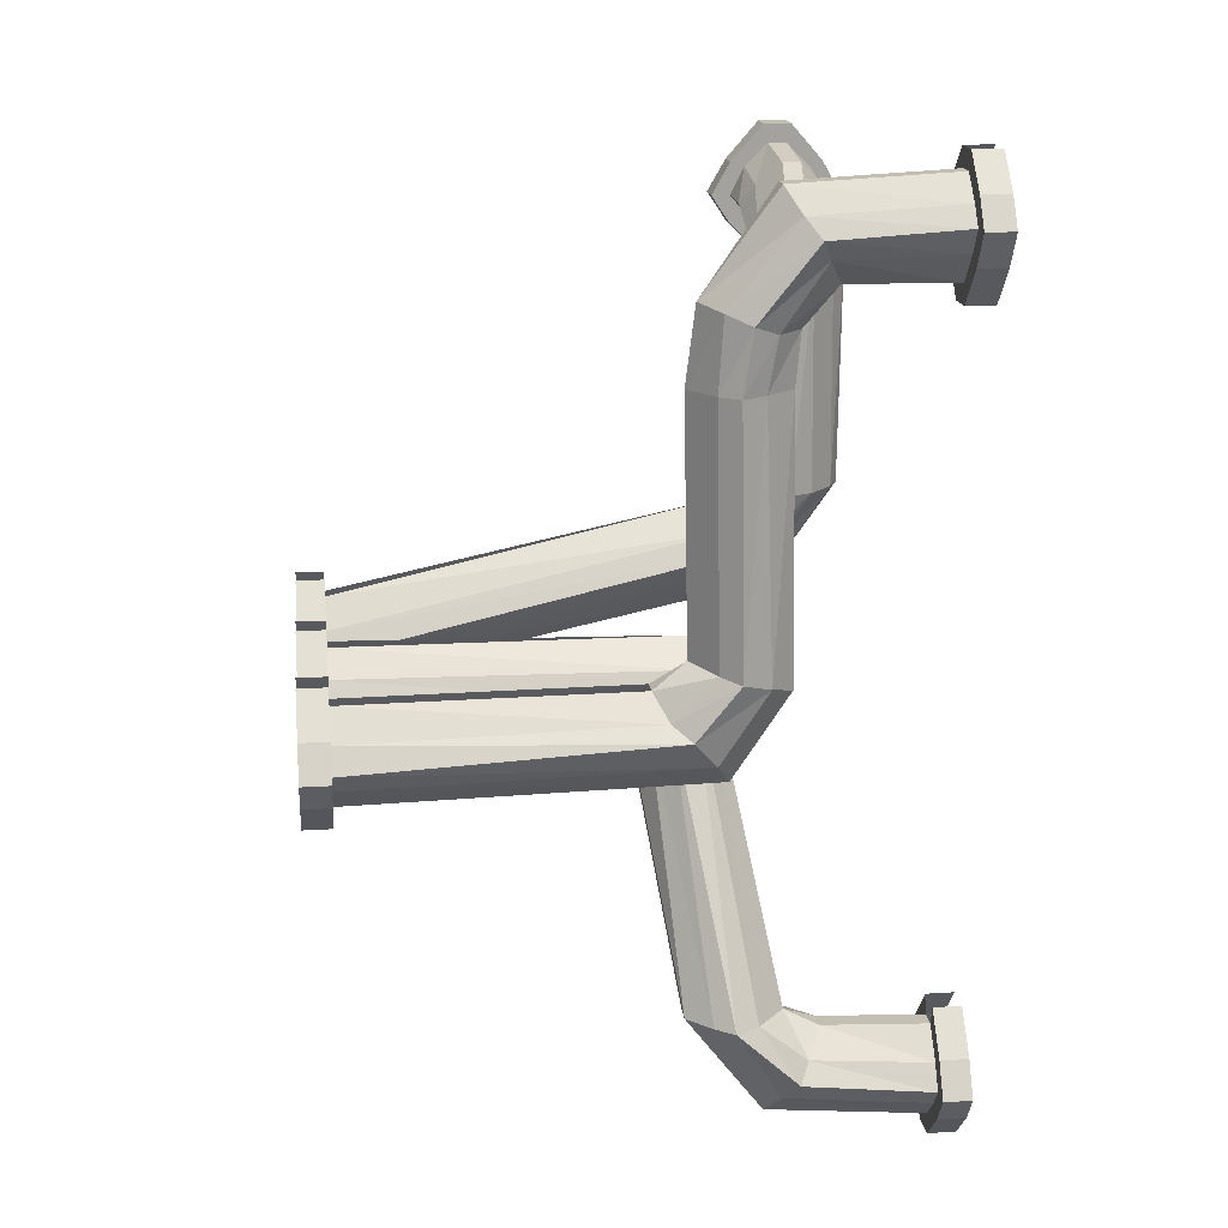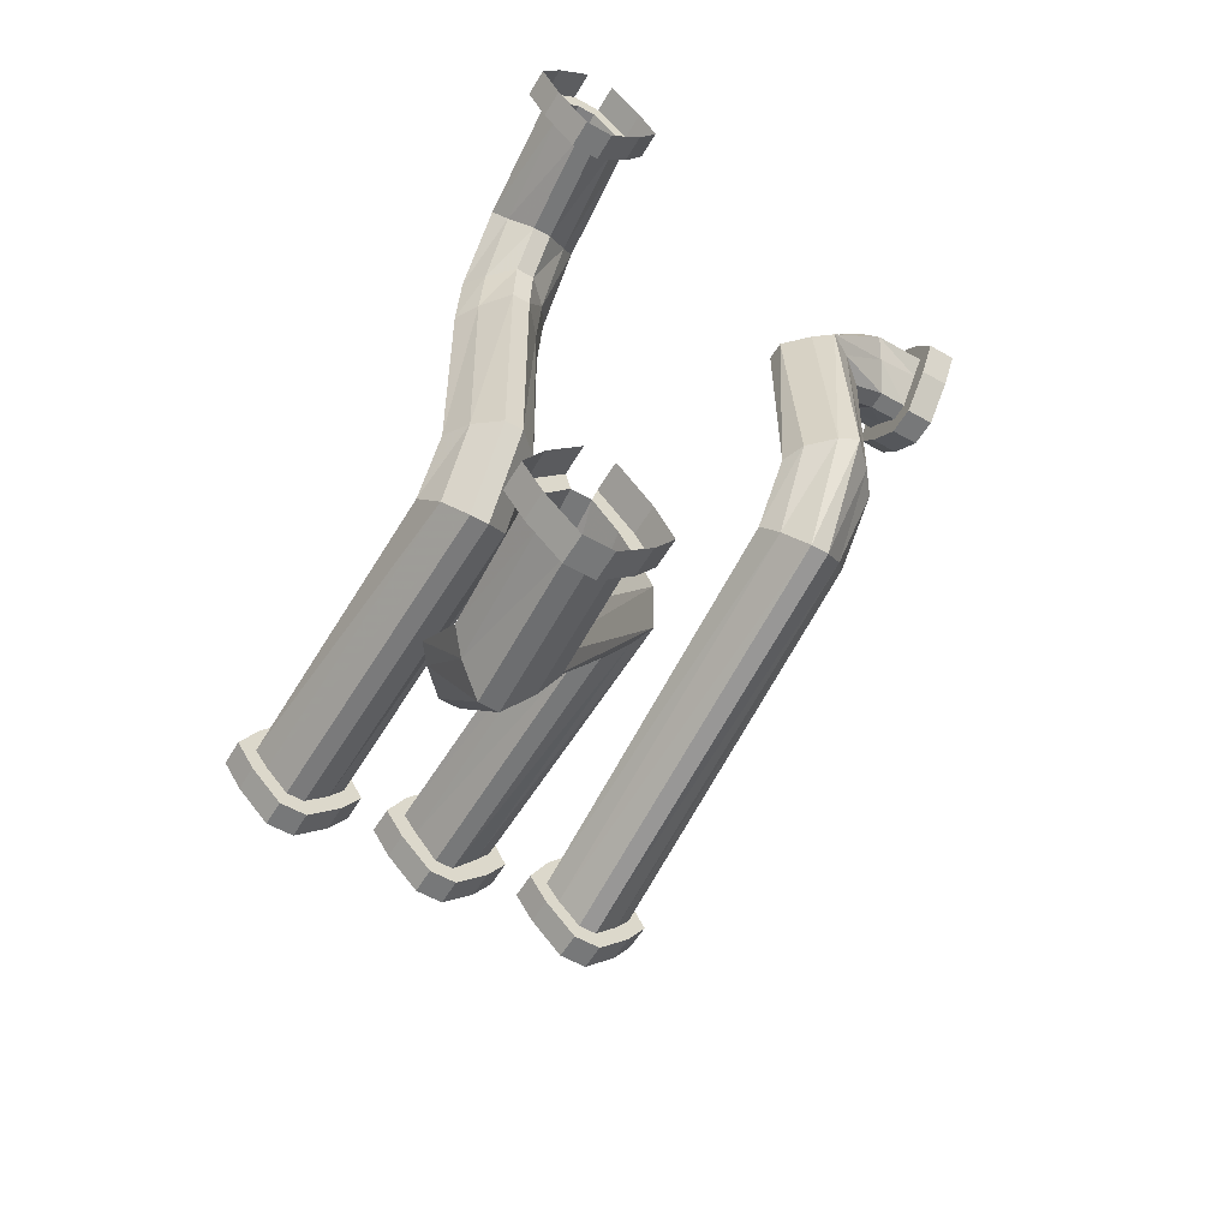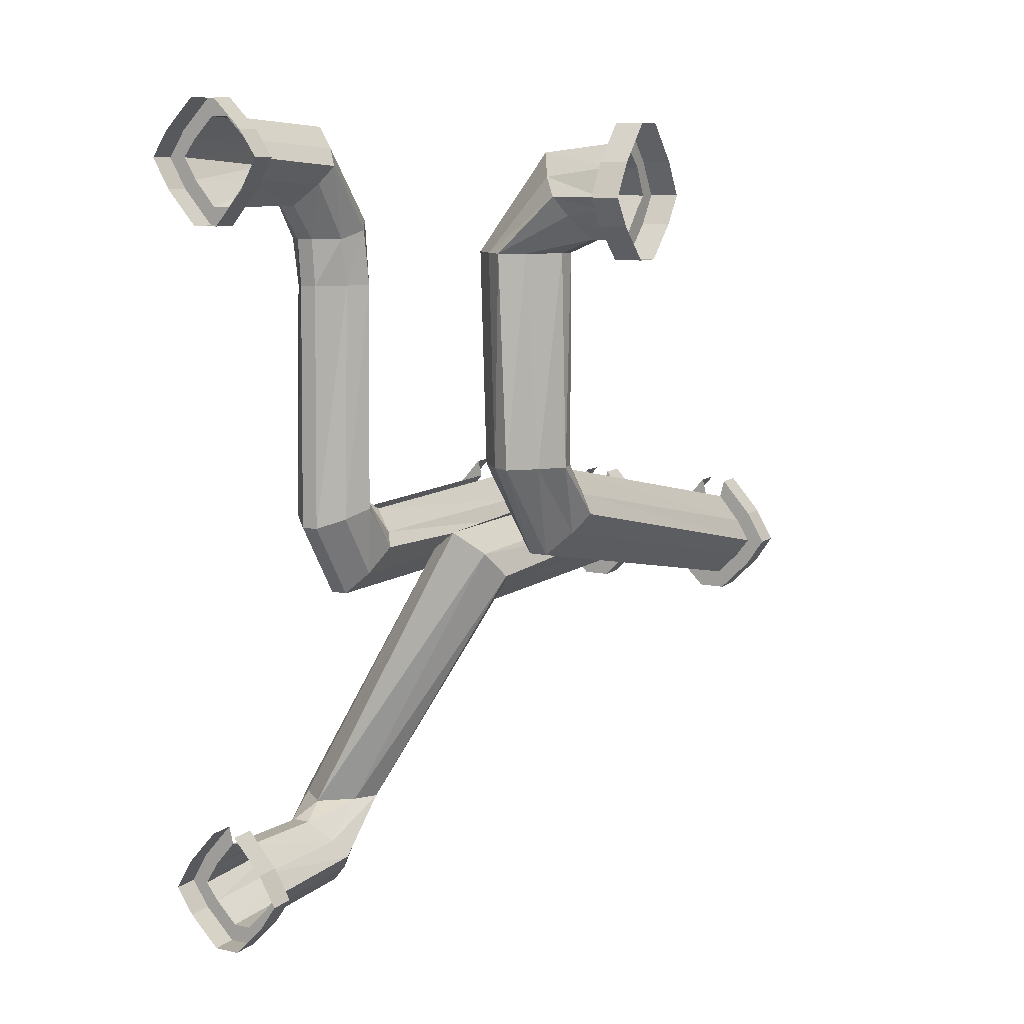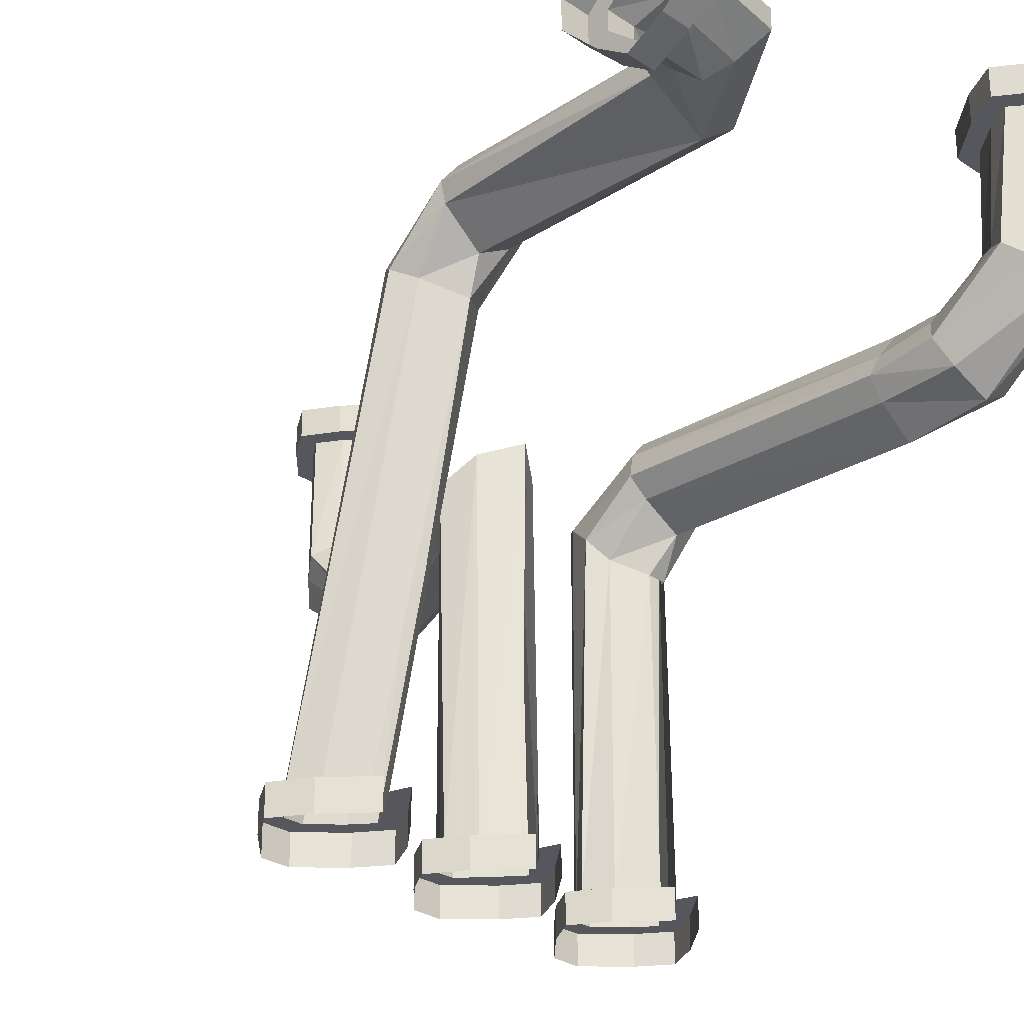
<metadata>
{"format":"obj","ext":"obj","renderer":"f3d","projection":"perspective","resolution":1024,"background":"white","views":[{"elev":17.8,"azim":-97.0,"up":"+Y"},{"elev":-57.4,"azim":-30.5,"up":"+Y"},{"elev":9.8,"azim":29.5,"up":"+Y"},{"elev":-27.5,"azim":134.0,"up":"+Z"}]}
</metadata>
<code>
v -0.2344 -0.875 0.2266
v -0.1953 -0.8594 0.1875
v -0.1953 -0.4219 0.1719
v -0.2344 -0.4219 0.2188
v -0.2656 -0.875 0.2266
v -0.2656 -1.016 0.1328
v -0.2344 -1.016 0.1328
v -0.1953 -0.9766 0.1094
v -0.1719 -0.8438 0.1406
v -0.1719 -0.4219 0.1328
v -0.1719 -0.3203 0.1484
v -0.1953 -0.3359 0.1875
v -0.2344 -0.3359 0.2266
v -0.2656 -0.4219 0.2188
v -0.3047 -0.8594 0.1875
v -0.3047 -0.9766 0.1094
v -0.3125 -0.9844 -0.4531
v -0.2734 -1.023 -0.4531
v -0.2422 -1.023 -0.4531
v -0.2031 -0.9844 -0.4531
v -0.1719 -0.9297 0.07031
v -0.1953 -0.8359 0.1094
v -0.1953 -0.4219 0.1016
v -0.1953 -0.3047 0.1094
v -0.1953 -0.1719 0.2188
v -0.1719 -0.2031 0.2422
v -0.1953 -0.2344 0.2578
v -0.2344 -0.2734 0.2812
v -0.2656 -0.3359 0.2266
v -0.3047 -0.4219 0.1719
v -0.3281 -0.8438 0.1406
v -0.3281 -0.9297 0.07031
v -0.3359 -0.9531 -0.4531
v -0.3359 -1 -0.4531
v -0.2812 -1.055 -0.4531
v -0.2344 -1.055 -0.4531
v -0.1797 -1 -0.4531
v -0.1484 -0.9531 -0.4531
v -0.1797 -0.9531 -0.4531
v -0.1953 -0.9062 0.03906
v -0.25 -0.8281 0.07031
v -0.25 -0.4219 0.0625
v -0.25 -0.2969 0.07812
v -0.2344 -0.1328 0.1953
v -0.25 -0.1172 0.4531
v -0.2109 -0.1562 0.4531
v -0.1875 -0.1875 0.4531
v -0.2109 -0.2266 0.4531
v -0.25 -0.2734 0.4531
v -0.2656 -0.2734 0.2812
v -0.3047 -0.3359 0.1875
v -0.3281 -0.4219 0.1328
v -0.3047 -0.8359 0.1094
v -0.3047 -0.9062 0.03906
v -0.3125 -0.9141 -0.4531
v -0.3672 -0.9531 -0.4531
v -0.3672 -0.9531 -0.5
v -0.3359 -1 -0.5
v -0.2812 -1.055 -0.5
v -0.2344 -1.055 -0.5
v -0.1797 -1 -0.5
v -0.1484 -0.9531 -0.5
v -0.1797 -0.8984 -0.4531
v -0.2031 -0.9141 -0.4531
v -0.2344 -0.8672 0.01562
v -0.2656 -0.8672 0.01562
v -0.3047 -0.4219 0.1016
v -0.3047 -0.3047 0.1094
v -0.3047 -0.1719 0.2188
v -0.2656 -0.1328 0.1953
v -0.2812 -0.1172 0.4531
v -0.2891 -0.08594 0.4531
v -0.2422 -0.08594 0.4531
v -0.1875 -0.1406 0.4531
v -0.1562 -0.1875 0.4531
v -0.1875 -0.2422 0.4531
v -0.2422 -0.3047 0.4531
v -0.2812 -0.2734 0.4531
v -0.3047 -0.2344 0.2578
v -0.3281 -0.3203 0.1484
v -0.2734 -0.8672 -0.4531
v -0.3359 -0.8984 -0.4531
v -0.3359 -0.8984 -0.5
v -0.3281 -0.2031 0.2422
v -0.3438 -0.1875 0.4531
v -0.3203 -0.1562 0.4531
v -0.3438 -0.1406 0.4531
v -0.3438 -0.1406 0.5
v -0.2891 -0.08594 0.5
v -0.01562 -0.8359 -0.5
v -0.07031 -0.8984 -0.5
v -0.07031 -0.8984 -0.4531
v -0.01562 -0.8359 -0.4531
v -0.007812 -0.8672 -0.4531
v -0.04688 -0.9062 -0.4531
v -0.04688 -0.9141 0.1094
v 0.007812 -0.875 0.1328
v -0.2969 -1.406 0.1797
v -0.2422 -1.406 0.2266
v 0.0625 -0.9141 0.1094
v 0.0625 -0.9062 -0.4531
v 0.02344 -0.8672 -0.4531
v 0.03125 -0.8359 -0.4531
v 0.08594 -0.8984 -0.4531
v 0.08594 -0.8984 -0.5
v 0.03125 -0.8359 -0.5
v -0.1016 -0.9531 -0.5
v -0.1016 -0.9531 -0.4531
v -0.07031 -0.9453 -0.4531
v -0.07031 -0.9609 0.07031
v -0.3203 -1.406 0.1406
v -0.3203 -1.5 0.2422
v -0.2969 -1.469 0.2578
v -0.2578 -1.43 0.2812
v -0.2266 -1.43 0.2812
v -0.1875 -1.406 0.1797
v 0.08594 -0.9609 0.07031
v 0.08594 -0.9453 -0.4531
v 0.1172 -0.9531 -0.4531
v 0.1172 -0.9531 -0.5
v -0.07031 -1 -0.5
v -0.07031 -1 -0.4531
v -0.04688 -0.9766 -0.4531
v -0.04688 -0.9844 0.03906
v -0.2969 -1.406 0.1094
v -0.2969 -1.531 0.2188
v -0.3125 -1.547 0.4531
v -0.3359 -1.516 0.4531
v -0.3125 -1.477 0.4531
v -0.2734 -1.43 0.4531
v -0.2422 -1.43 0.4531
v -0.1875 -1.469 0.2578
v -0.1641 -1.406 0.1406
v 0.0625 -0.9844 0.03906
v 0.0625 -0.9766 -0.4531
v 0.08594 -1 -0.4531
v 0.08594 -1 -0.5
v -0.01562 -1.055 -0.5
v -0.01562 -1.055 -0.4531
v -0.007812 -1.023 -0.4531
v -0.007812 -1.023 0.01562
v -0.2578 -1.406 0.07031
v -0.2578 -1.57 0.1953
v -0.2734 -1.586 0.4531
v -0.3359 -1.562 0.4531
v -0.3672 -1.516 0.4531
v -0.3359 -1.461 0.4531
v -0.2812 -1.398 0.4531
v 0.03125 -1.055 -0.5
v 0.03125 -1.055 -0.4531
v 0.02344 -1.023 -0.4531
v 0.02344 -1.023 0.01562
v -0.2266 -1.406 0.07031
v -0.2266 -1.57 0.1953
v -0.2422 -1.586 0.4531
v -0.2344 -1.617 0.4531
v -0.2812 -1.617 0.4531
v -0.2812 -1.617 0.5
v -0.3359 -1.562 0.5
v -0.3672 -1.516 0.5
v -0.3359 -1.461 0.5
v -0.2812 -1.398 0.5
v -0.1875 -1.406 0.1094
v -0.1875 -1.531 0.2188
v -0.2031 -1.547 0.4531
v -0.1797 -1.562 0.4531
v -0.1797 -1.562 0.5
v -0.2344 -1.617 0.5
v -0.2812 -0.8359 -0.5
v -0.2812 -0.8359 -0.4531
v -0.1797 -0.8984 -0.5
v -0.2344 -0.8359 -0.4531
v -0.2422 -0.8672 -0.4531
v -0.2344 -0.8359 -0.5
v -0.2891 -0.3047 0.5
v -0.3438 -0.2422 0.5
v -0.3438 -0.2422 0.4531
v -0.2891 -0.3047 0.4531
v -0.2422 -0.3047 0.5
v -0.1875 -0.2422 0.5
v -0.1562 -0.1875 0.5
v -0.1875 -0.1406 0.5
v -0.2422 -0.08594 0.5
v -0.375 -0.1875 0.5
v -0.375 -0.1875 0.4531
v -0.3203 -0.2266 0.4531
v 0.25 -0.8359 -0.5
v 0.1953 -0.8984 -0.5
v 0.1953 -0.8984 -0.4531
v 0.25 -0.8359 -0.4531
v 0.2578 -0.8672 -0.4531
v 0.2188 -0.9141 -0.4531
v 0.2109 -0.7656 0.2109
v 0.2656 -0.7266 0.1875
v 0.2188 -0.7031 0.2734
v 0.2734 -0.7031 0.2422
v 0.3203 -0.7656 0.2109
v 0.3281 -0.9141 -0.4531
v 0.2891 -0.8672 -0.4531
v 0.2969 -0.8359 -0.4531
v 0.3516 -0.8984 -0.4531
v 0.3516 -0.8984 -0.5
v 0.2969 -0.8359 -0.5
v 0.1641 -0.9531 -0.5
v 0.1641 -0.9531 -0.4531
v 0.1953 -0.9531 -0.4531
v 0.1875 -0.7969 0.2266
v 0.1875 -0.7031 0.3047
v 0.1875 -0.3438 0.3047
v 0.25 -0.3438 0.2578
v 0.3359 -0.7031 0.2891
v 0.3438 -0.7969 0.2266
v 0.3516 -0.9531 -0.4531
v 0.3828 -0.9531 -0.4531
v 0.3828 -0.9531 -0.5
v 0.1953 -1 -0.5
v 0.1953 -1 -0.4531
v 0.2188 -0.9844 -0.4531
v 0.2109 -0.8281 0.25
v 0.2031 -0.7031 0.3438
v 0.1875 -0.3438 0.3359
v 0.3125 -0.1797 0.3359
v 0.3125 -0.1797 0.3047
v 0.3359 -0.2188 0.2656
v 0.3594 -0.25 0.2422
v 0.375 -0.2812 0.2656
v 0.3438 -0.3438 0.3047
v 0.3438 -0.7031 0.3203
v 0.3203 -0.8281 0.25
v 0.3281 -0.9844 -0.4531
v 0.3516 -1 -0.4531
v 0.3516 -1 -0.5
v 0.25 -1.055 -0.5
v 0.25 -1.055 -0.4531
v 0.2578 -1.023 -0.4531
v 0.25 -0.8672 0.2734
v 0.2422 -0.7031 0.3828
v 0.2266 -0.3438 0.375
v 0.3359 -0.2188 0.375
v 0.4453 -0.2031 0.375
v 0.4453 -0.1641 0.3359
v 0.4453 -0.1641 0.3047
v 0.4453 -0.2031 0.2656
v 0.4453 -0.25 0.2422
v 0.4453 -0.2734 0.2656
v 0.3984 -0.3203 0.3047
v 0.3438 -0.3438 0.3359
v 0.3125 -0.7031 0.3594
v 0.2812 -0.8672 0.2734
v 0.2891 -1.023 -0.4531
v 0.2969 -1.055 -0.4531
v 0.2969 -1.055 -0.5
v 0.2734 -0.7031 0.3984
v 0.2578 -0.3438 0.3984
v 0.3594 -0.25 0.3984
v 0.4453 -0.25 0.3984
v 0.4453 -0.1953 0.3984
v 0.4453 -0.1328 0.3438
v 0.4453 -0.1328 0.2969
v 0.4453 -0.1953 0.2422
v 0.4453 -0.25 0.2109
v 0.4453 -0.2969 0.2422
v 0.4453 -0.3516 0.2969
v 0.4453 -0.3203 0.3047
v 0.3984 -0.3203 0.3359
v 0.2969 -0.3438 0.375
v 0.4922 -0.2969 0.2422
v 0.4922 -0.3516 0.2969
v 0.4453 -0.3516 0.3438
v 0.4453 -0.3203 0.3359
v 0.375 -0.2812 0.375
v 0.4922 -0.25 0.2109
v 0.4922 -0.1953 0.2422
v 0.4922 -0.1328 0.2969
v 0.4922 -0.1328 0.3438
v 0.4922 -0.1953 0.3984
v 0.4453 -0.25 0.4297
v 0.4922 -0.25 0.4297
v 0.4453 -0.2969 0.3984
v 0.4922 -0.2969 0.3984
v 0.4922 -0.3516 0.3438
v 0.4453 -0.2734 0.375
v -0.2344 -1.398 0.5
v -0.1797 -1.461 0.5
v -0.1797 -1.461 0.4531
v -0.2344 -1.398 0.4531
v -0.2031 -1.477 0.4531
v -0.1641 -1.5 0.2422
v -0.1484 -1.516 0.5
v -0.1484 -1.516 0.4531
v -0.1797 -1.516 0.4531
f 1 2 3
f 1 3 4
f 1 4 5
f 1 5 6
f 1 6 7
f 1 7 2
f 2 7 8
f 2 8 9
f 2 9 10
f 2 10 3
f 3 10 11
f 3 11 12
f 3 12 4
f 4 12 13
f 4 13 14
f 4 14 5
f 5 14 15
f 5 15 16
f 5 16 6
f 6 16 17
f 6 17 18
f 6 18 7
f 7 18 19
f 7 19 8
f 8 19 20
f 8 20 21
f 8 21 9
f 9 21 22
f 9 22 23
f 9 23 10
f 10 23 24
f 10 24 11
f 11 24 25
f 11 25 26
f 11 26 12
f 12 26 27
f 12 27 13
f 13 27 28
f 13 28 29
f 13 29 14
f 14 29 30
f 14 30 15
f 15 30 31
f 15 31 32
f 15 32 16
f 16 32 33
f 16 33 17
f 17 33 34
f 17 34 35
f 17 35 18
f 18 35 19
f 19 35 36
f 19 36 37
f 19 37 20
f 20 37 38
f 20 38 39
f 20 39 21
f 21 39 40
f 21 40 22
f 22 40 41
f 22 41 42
f 22 42 23
f 23 42 43
f 23 43 24
f 24 43 44
f 24 44 25
f 25 44 45
f 25 45 46
f 25 46 26
f 26 46 47
f 26 47 27
f 27 47 48
f 27 48 28
f 28 48 49
f 28 49 50
f 28 50 29
f 29 50 51
f 29 51 30
f 30 51 52
f 30 52 31
f 31 52 53
f 31 53 54
f 31 54 32
f 32 54 55
f 32 55 33
f 33 55 56
f 33 56 34
f 34 56 57
f 34 57 58
f 34 58 35
f 35 58 59
f 35 59 36
f 36 59 60
f 36 60 37
f 37 60 61
f 37 61 38
f 38 61 62
f 38 62 63
f 38 63 39
f 39 63 64
f 39 64 40
f 40 64 65
f 40 65 41
f 41 65 66
f 41 66 53
f 41 53 67
f 41 67 42
f 42 67 68
f 42 68 43
f 43 68 69
f 43 69 70
f 43 70 44
f 44 70 71
f 44 71 45
f 45 71 72
f 45 72 73
f 45 73 74
f 45 74 46
f 46 74 75
f 46 75 47
f 47 75 76
f 47 76 48
f 48 76 77
f 48 77 49
f 49 77 78
f 49 78 50
f 50 78 79
f 50 79 51
f 51 79 80
f 51 80 52
f 52 80 67
f 52 67 53
f 53 66 54
f 54 66 81
f 54 81 55
f 55 81 82
f 55 82 56
f 56 82 83
f 56 83 57
f 67 80 68
f 68 80 84
f 68 84 69
f 69 84 85
f 69 85 86
f 69 86 70
f 70 86 71
f 71 86 72
f 72 86 87
f 72 87 88
f 72 88 89
f 90 91 92
f 90 92 93
f 93 92 94
f 94 92 95
f 94 95 96
f 94 96 97
f 97 96 98
f 97 98 99
f 97 99 100
f 97 100 101
f 97 101 102
f 102 101 103
f 103 101 104
f 103 104 105
f 103 105 106
f 91 107 108
f 91 108 92
f 92 108 95
f 95 108 109
f 95 109 110
f 95 110 96
f 96 110 111
f 96 111 98
f 98 111 112
f 98 112 113
f 98 113 99
f 99 113 114
f 99 114 115
f 99 115 116
f 99 116 100
f 100 116 117
f 100 117 118
f 100 118 101
f 101 118 104
f 104 118 119
f 104 119 120
f 104 120 105
f 107 121 122
f 107 122 108
f 108 122 109
f 109 122 123
f 109 123 124
f 109 124 110
f 110 124 125
f 110 125 111
f 111 125 126
f 111 126 112
f 112 126 127
f 112 127 128
f 112 128 113
f 113 128 129
f 113 129 114
f 114 129 130
f 114 130 115
f 115 130 131
f 115 131 132
f 115 132 116
f 116 132 133
f 116 133 117
f 117 133 134
f 117 134 135
f 117 135 118
f 118 135 119
f 119 135 136
f 119 136 137
f 119 137 120
f 121 138 139
f 121 139 122
f 122 139 123
f 123 139 140
f 123 140 141
f 123 141 124
f 124 141 142
f 124 142 125
f 125 142 143
f 125 143 126
f 126 143 144
f 126 144 127
f 127 144 145
f 127 145 146
f 127 146 128
f 128 146 147
f 128 147 129
f 129 147 148
f 129 148 130
f 138 149 150
f 138 150 139
f 139 150 151
f 139 151 140
f 140 151 152
f 140 152 141
f 141 152 153
f 141 153 142
f 142 153 154
f 142 154 143
f 143 154 155
f 143 155 144
f 144 155 156
f 144 156 157
f 144 157 145
f 145 157 158
f 145 158 159
f 145 159 146
f 146 159 160
f 146 160 147
f 147 160 161
f 147 161 148
f 148 161 162
f 149 137 136
f 149 136 150
f 150 136 151
f 151 136 135
f 151 135 134
f 151 134 152
f 152 134 163
f 152 163 153
f 153 163 164
f 153 164 154
f 154 164 165
f 154 165 155
f 155 165 156
f 156 165 166
f 156 166 167
f 156 167 168
f 156 168 157
f 157 168 158
f 169 83 82
f 169 82 170
f 170 82 81
f 62 171 63
f 63 171 172
f 63 172 64
f 64 172 173
f 64 173 65
f 171 174 172
f 175 176 177
f 175 177 178
f 175 178 179
f 179 178 77
f 179 77 180
f 180 77 76
f 180 76 181
f 181 76 75
f 181 75 182
f 182 75 74
f 182 74 183
f 183 74 73
f 176 184 185
f 176 185 177
f 177 185 186
f 177 186 78
f 177 78 178
f 178 78 77
f 184 88 87
f 184 87 185
f 185 87 85
f 185 85 186
f 186 85 84
f 186 84 79
f 186 79 78
f 85 87 86
f 79 84 80
f 187 188 189
f 187 189 190
f 190 189 191
f 191 189 192
f 191 192 193
f 191 193 194
f 194 193 195
f 194 195 196
f 194 196 197
f 194 197 198
f 194 198 199
f 199 198 200
f 200 198 201
f 200 201 202
f 200 202 203
f 188 204 205
f 188 205 189
f 189 205 192
f 192 205 206
f 192 206 207
f 192 207 193
f 193 207 208
f 193 208 195
f 195 208 209
f 195 209 210
f 195 210 196
f 196 210 211
f 196 211 197
f 197 211 212
f 197 212 213
f 197 213 198
f 198 213 201
f 201 213 214
f 201 214 215
f 201 215 202
f 204 216 217
f 204 217 205
f 205 217 206
f 206 217 218
f 206 218 219
f 206 219 207
f 207 219 220
f 207 220 208
f 208 220 221
f 208 221 209
f 209 221 222
f 209 222 223
f 209 223 210
f 210 223 224
f 210 224 225
f 210 225 226
f 210 226 227
f 210 227 211
f 211 227 228
f 211 228 212
f 212 228 229
f 212 229 230
f 212 230 213
f 213 230 214
f 214 230 231
f 214 231 232
f 214 232 215
f 216 233 234
f 216 234 217
f 217 234 218
f 218 234 235
f 218 235 236
f 218 236 219
f 219 236 237
f 219 237 220
f 220 237 238
f 220 238 221
f 221 238 239
f 221 239 222
f 222 239 240
f 222 240 241
f 222 241 223
f 223 241 242
f 223 242 224
f 224 242 243
f 224 243 225
f 225 243 244
f 225 244 226
f 226 244 245
f 226 245 246
f 226 246 227
f 227 246 247
f 227 247 228
f 228 247 248
f 228 248 229
f 229 248 249
f 229 249 250
f 229 250 230
f 230 250 231
f 231 250 251
f 231 251 252
f 231 252 232
f 233 252 251
f 233 251 234
f 234 251 250
f 234 250 235
f 235 250 249
f 235 249 236
f 236 249 253
f 236 253 237
f 237 253 254
f 237 254 238
f 238 254 255
f 238 255 239
f 239 255 256
f 239 256 240
f 240 256 257
f 240 257 258
f 240 258 241
f 241 258 242
f 242 258 259
f 242 259 260
f 242 260 243
f 243 260 261
f 243 261 244
f 244 261 262
f 244 262 245
f 245 262 263
f 245 263 264
f 245 264 246
f 246 264 265
f 246 265 247
f 247 265 266
f 247 266 248
f 248 266 253
f 248 253 249
f 263 262 267
f 263 267 268
f 263 268 269
f 263 269 270
f 263 270 264
f 264 270 265
f 265 270 271
f 265 271 266
f 266 271 254
f 266 254 253
f 262 261 272
f 262 272 267
f 261 260 273
f 261 273 272
f 260 259 274
f 260 274 273
f 259 258 275
f 259 275 274
f 258 257 276
f 258 276 275
f 257 277 278
f 257 278 276
f 277 279 280
f 277 280 278
f 279 269 281
f 279 281 280
f 256 277 257
f 277 256 282
f 277 282 279
f 279 282 270
f 279 270 269
f 271 270 282
f 271 282 255
f 271 255 254
f 255 282 256
f 268 281 269
f 283 284 285
f 283 285 286
f 286 285 131
f 131 285 287
f 131 287 132
f 132 287 288
f 132 288 133
f 133 288 163
f 133 163 134
f 284 289 290
f 284 290 285
f 285 290 287
f 287 290 291
f 287 291 288
f 288 291 164
f 288 164 163
f 289 167 166
f 289 166 290
f 290 166 291
f 291 166 165
f 291 165 164

</code>
